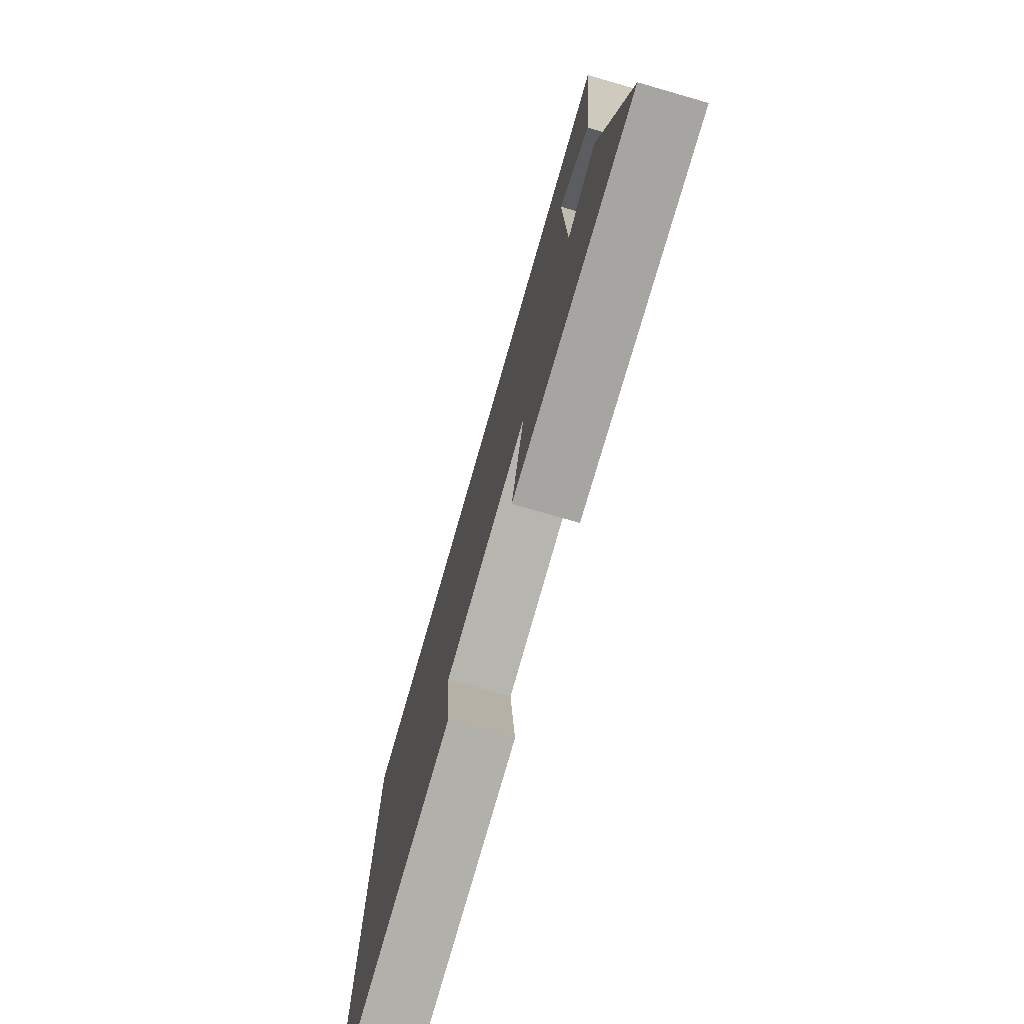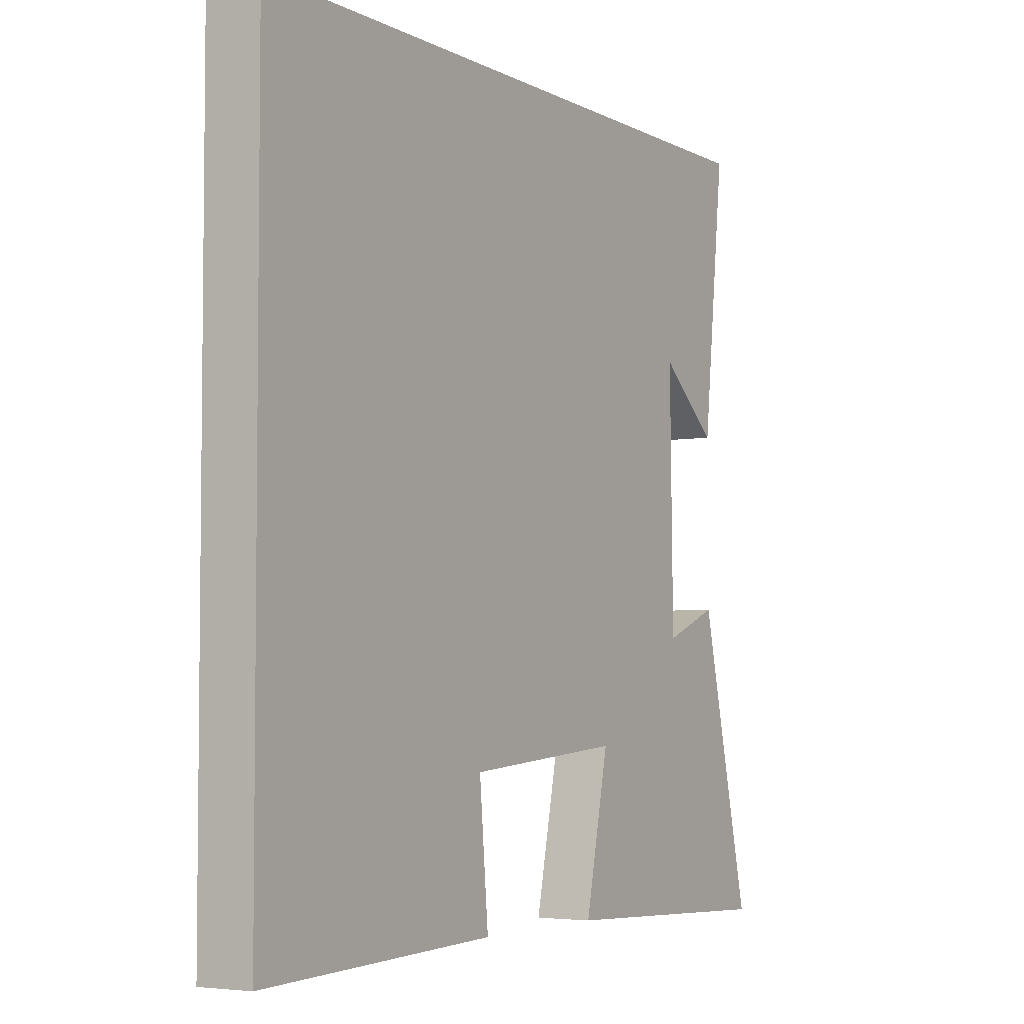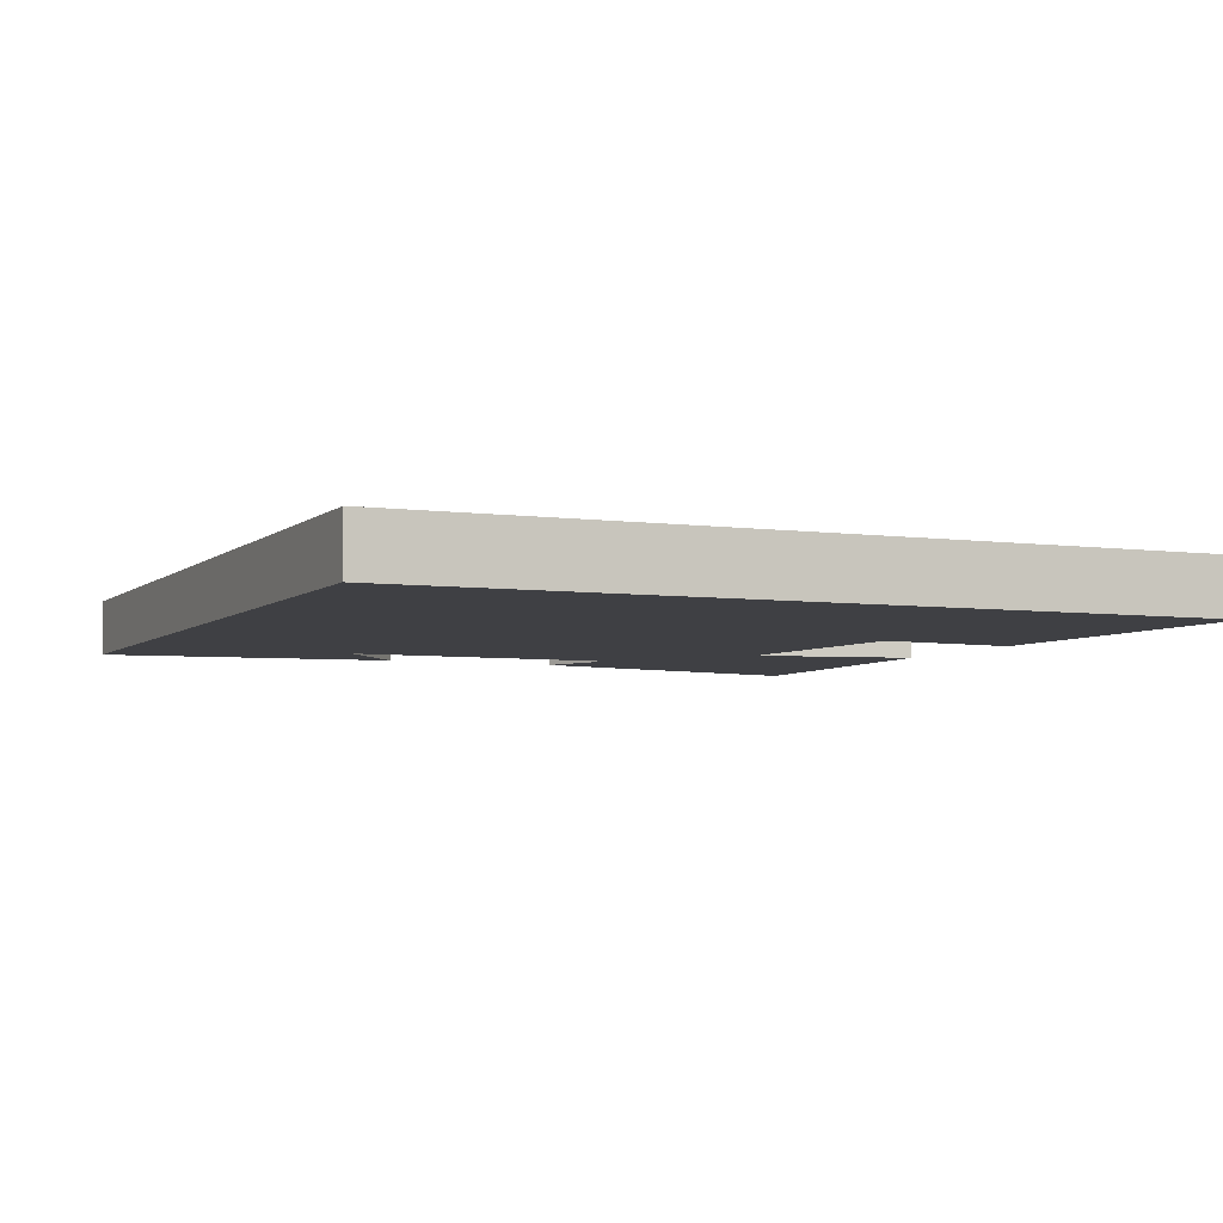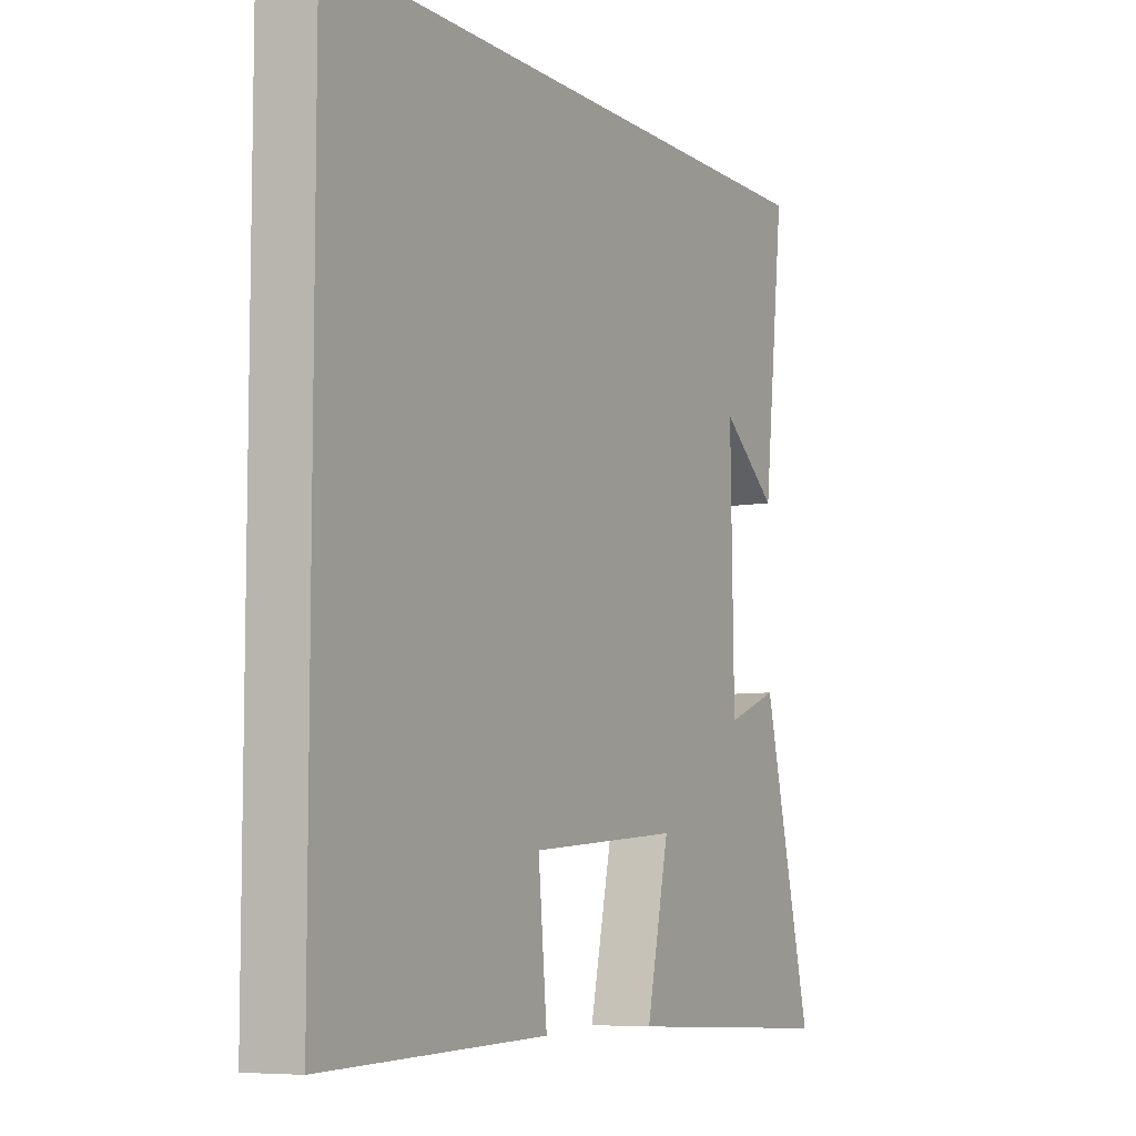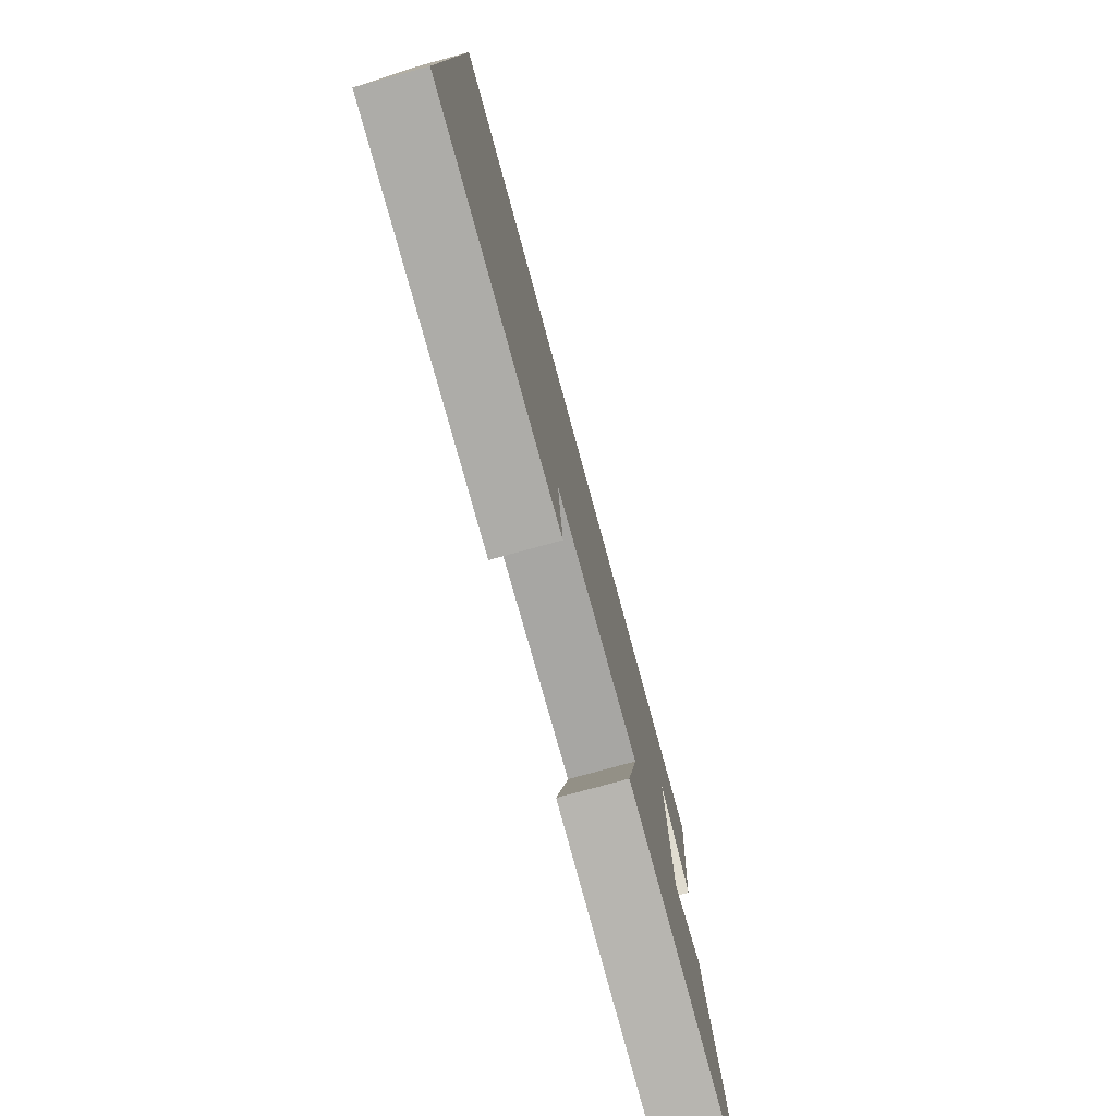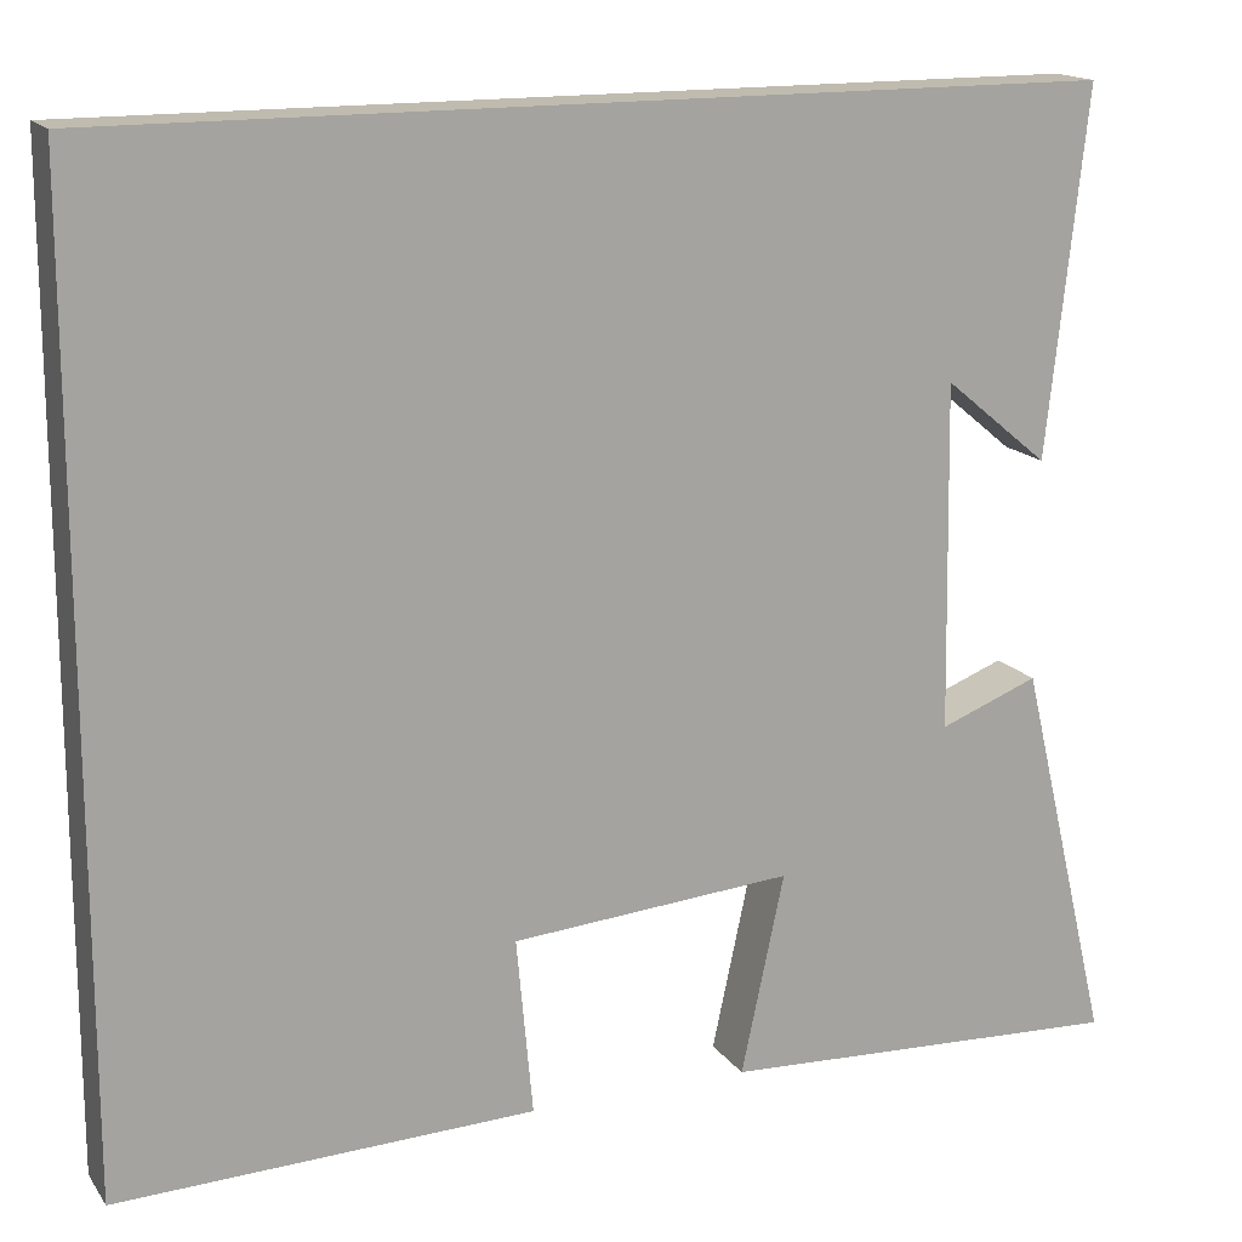
<metadata>
{"format":"obj","ext":"obj","renderer":"f3d","projection":"perspective","resolution":1024,"background":"white","views":[{"elev":-76.5,"azim":-106.0,"up":"+Z"},{"elev":-4.2,"azim":121.1,"up":"+Z"},{"elev":-5.0,"azim":66.2,"up":"+Y"},{"elev":-7.1,"azim":118.2,"up":"+Z"},{"elev":-78.5,"azim":105.3,"up":"+Z"},{"elev":16.1,"azim":156.6,"up":"+Z"}]}
</metadata>
<code>
v 0.5 0.07 -0.515
v 0.063 0.07 -0.5
v 0.08 0.07 -0.314
v -0.214 0.07 -0.29
v -0.169 0.07 -0.5
v -0.596 0.07 -0.519
v -0.5 0.07 -0.114
v -0.397 0.07 -0.154
v -0.391 0.07 0.208
v -0.5 0.07 0.118
v -0.542 0.07 0.5
v 0.5 0.07 0.5
v 0.5 0 -0.515
v 0.063 0 -0.5
v 0.08 0 -0.314
v -0.214 0 -0.29
v -0.169 0 -0.5
v -0.596 0 -0.519
v -0.5 0 -0.114
v -0.397 0 -0.154
v -0.391 0 0.208
v -0.5 0 0.118
v -0.542 0 0.5
v 0.5 0 0.5
f 9 10 11
f 9 11 12 1
f 6 7 8
f 5 6 8
f 4 5 8
f 3 4 8 9
f 1 2 3
f 1 3 9
f 23 22 21
f 13 24 23 21
f 20 19 18
f 20 18 17
f 20 17 16
f 21 20 16 15
f 15 14 13
f 21 15 13
f 1 13 14 2
f 2 14 15 3
f 3 15 16 4
f 4 16 17 5
f 5 17 18 6
f 6 18 19 7
f 7 19 20 8
f 8 20 21 9
f 9 21 22 10
f 10 22 23 11
f 11 23 24 12
f 12 24 13 1

</code>
